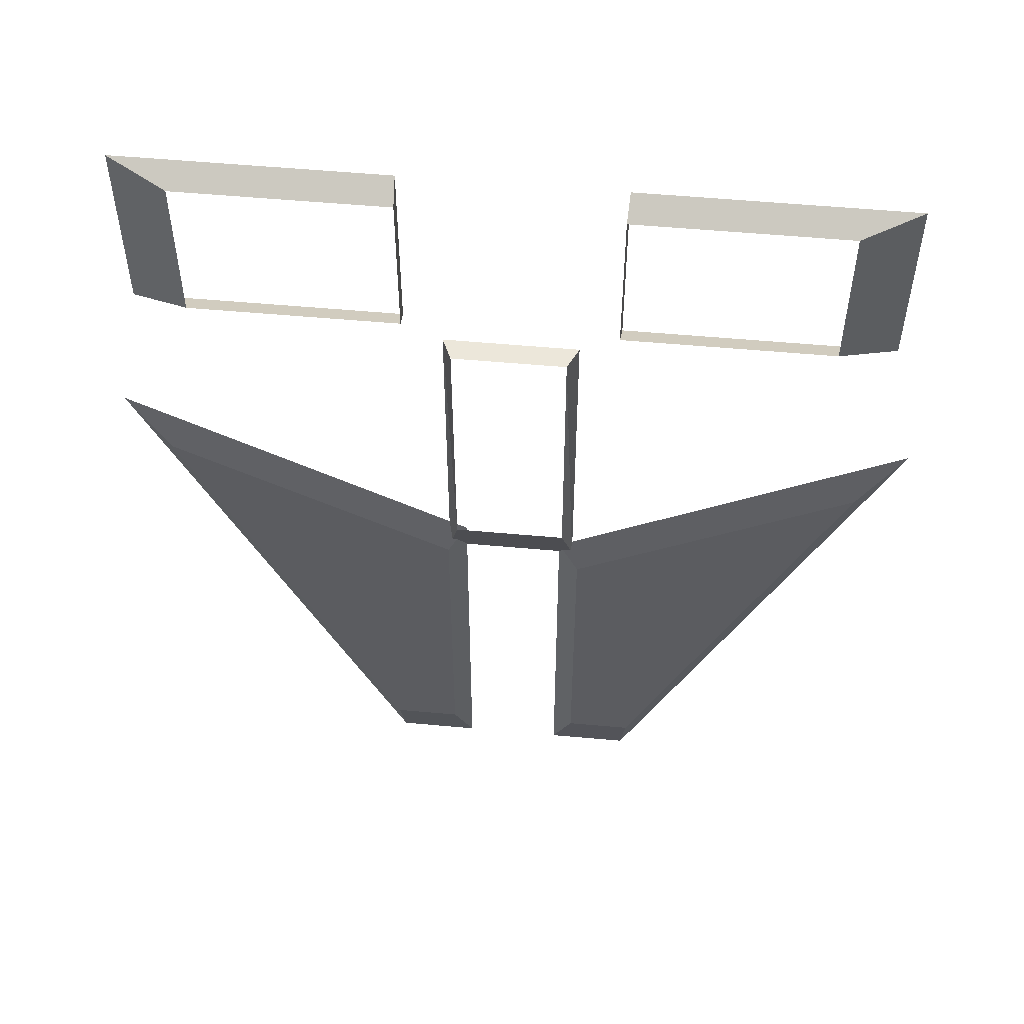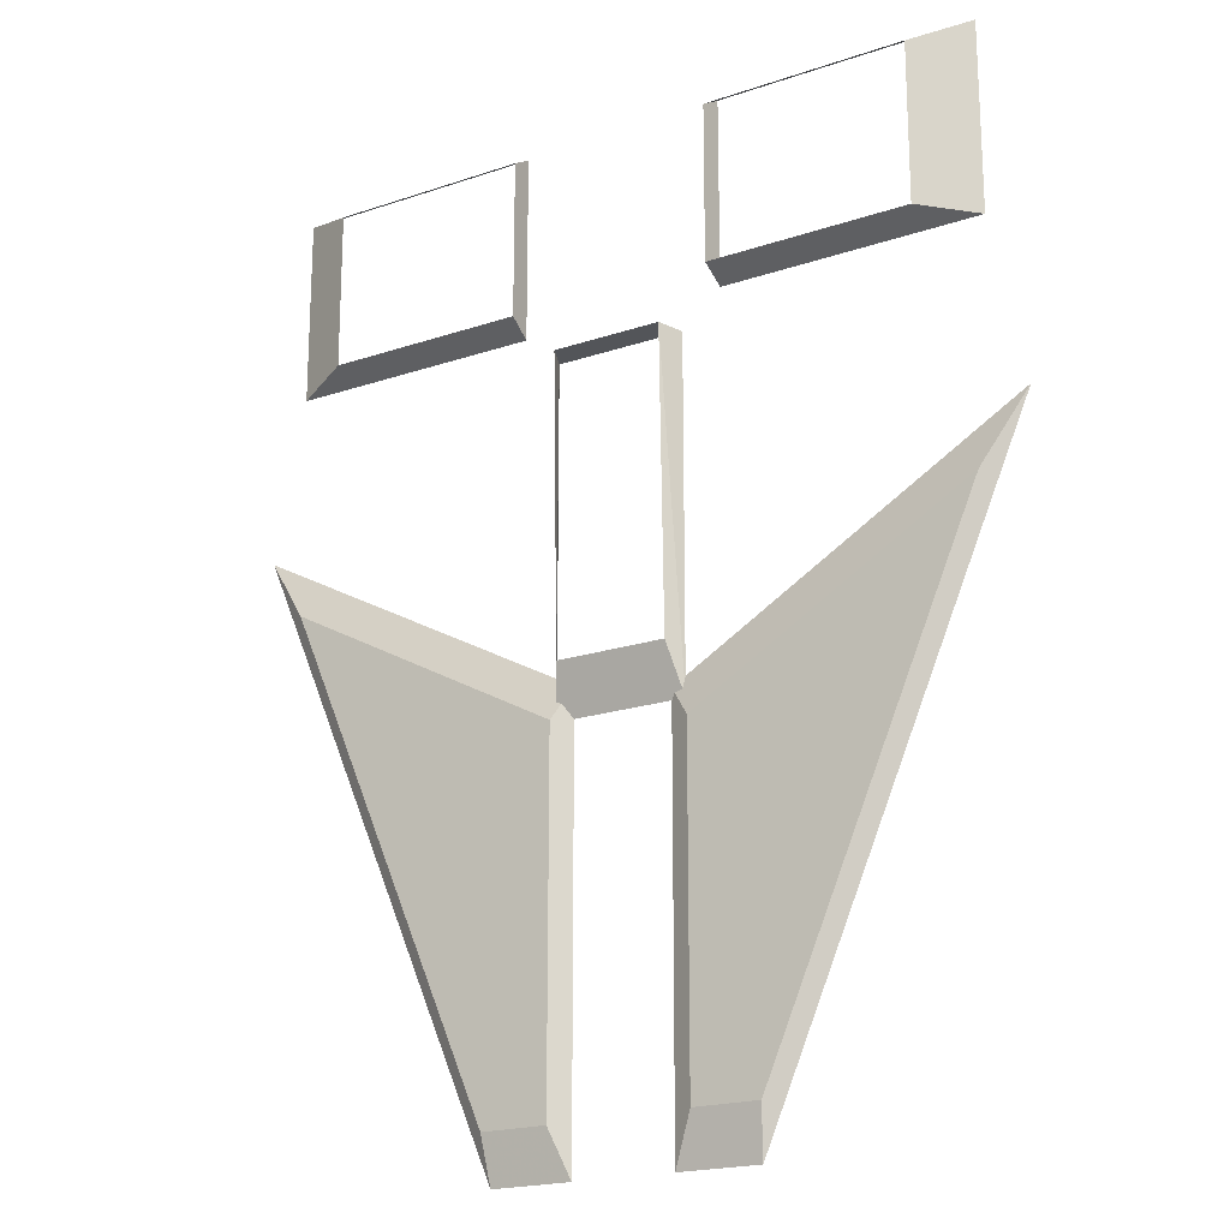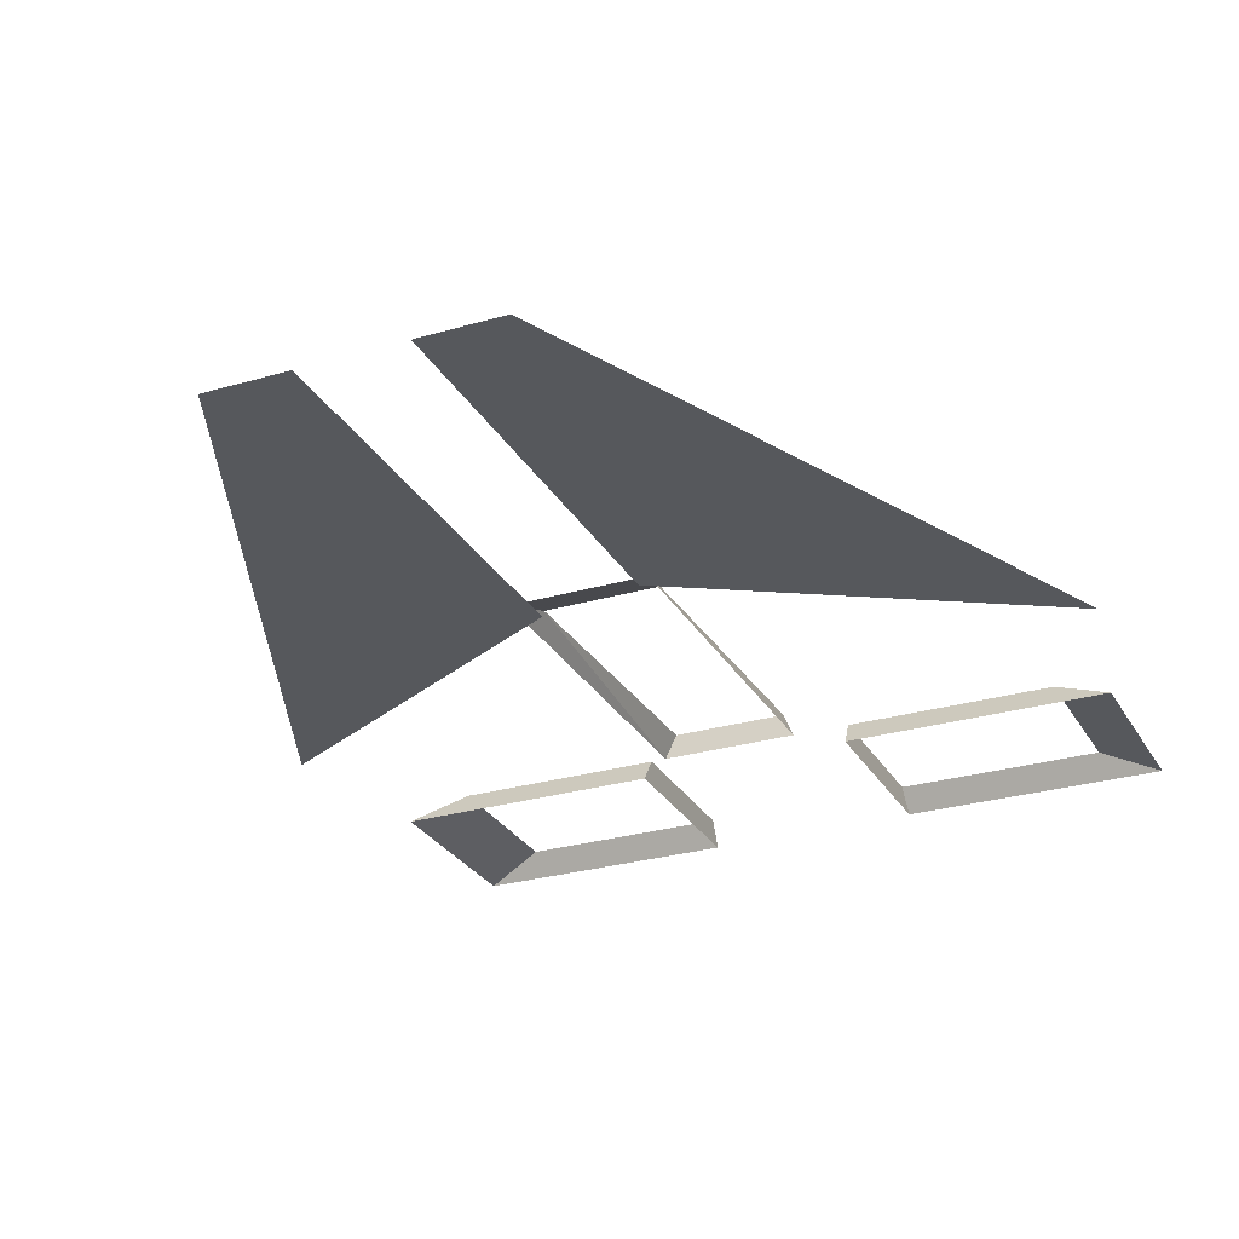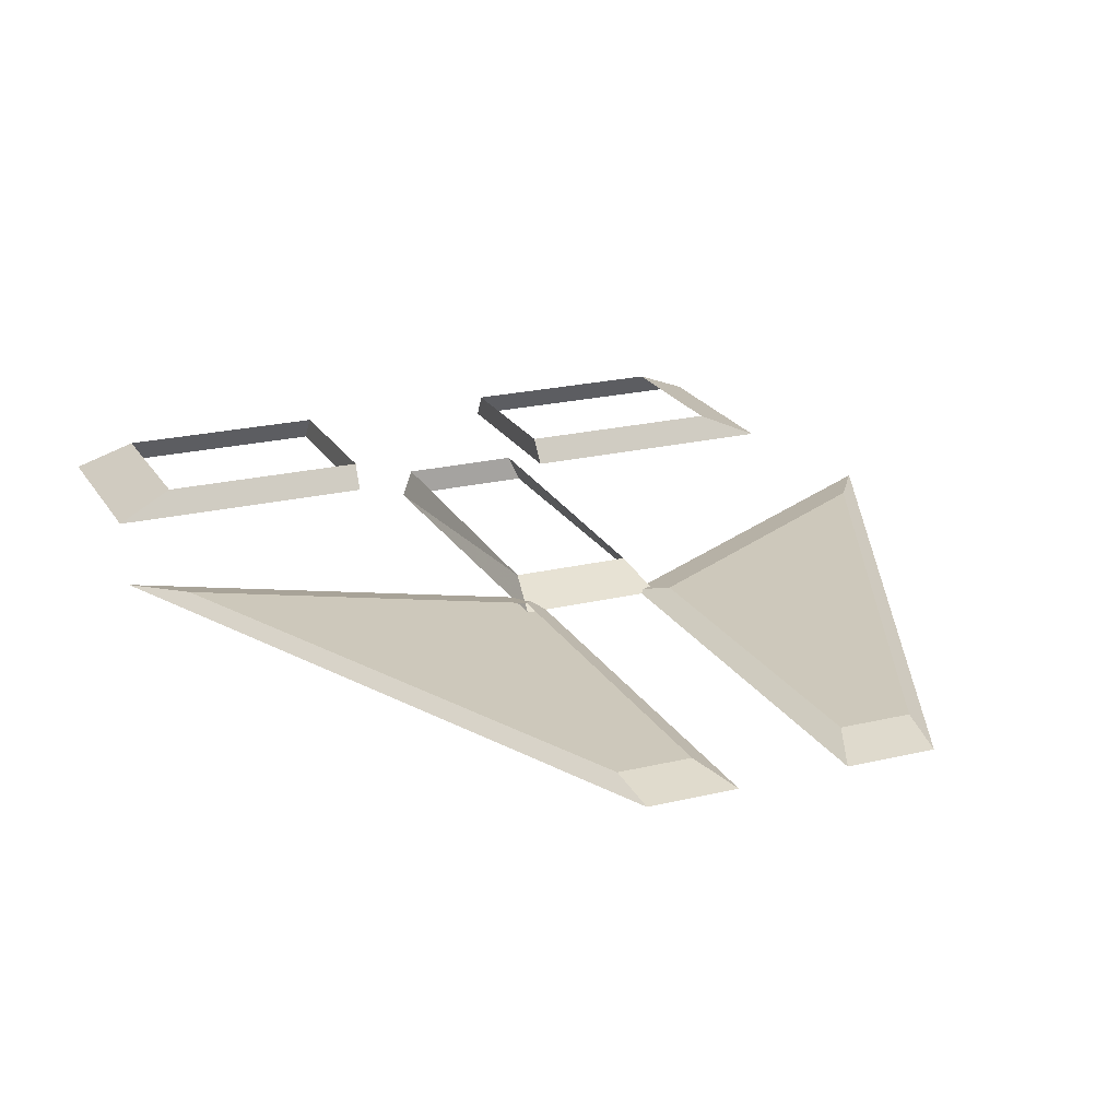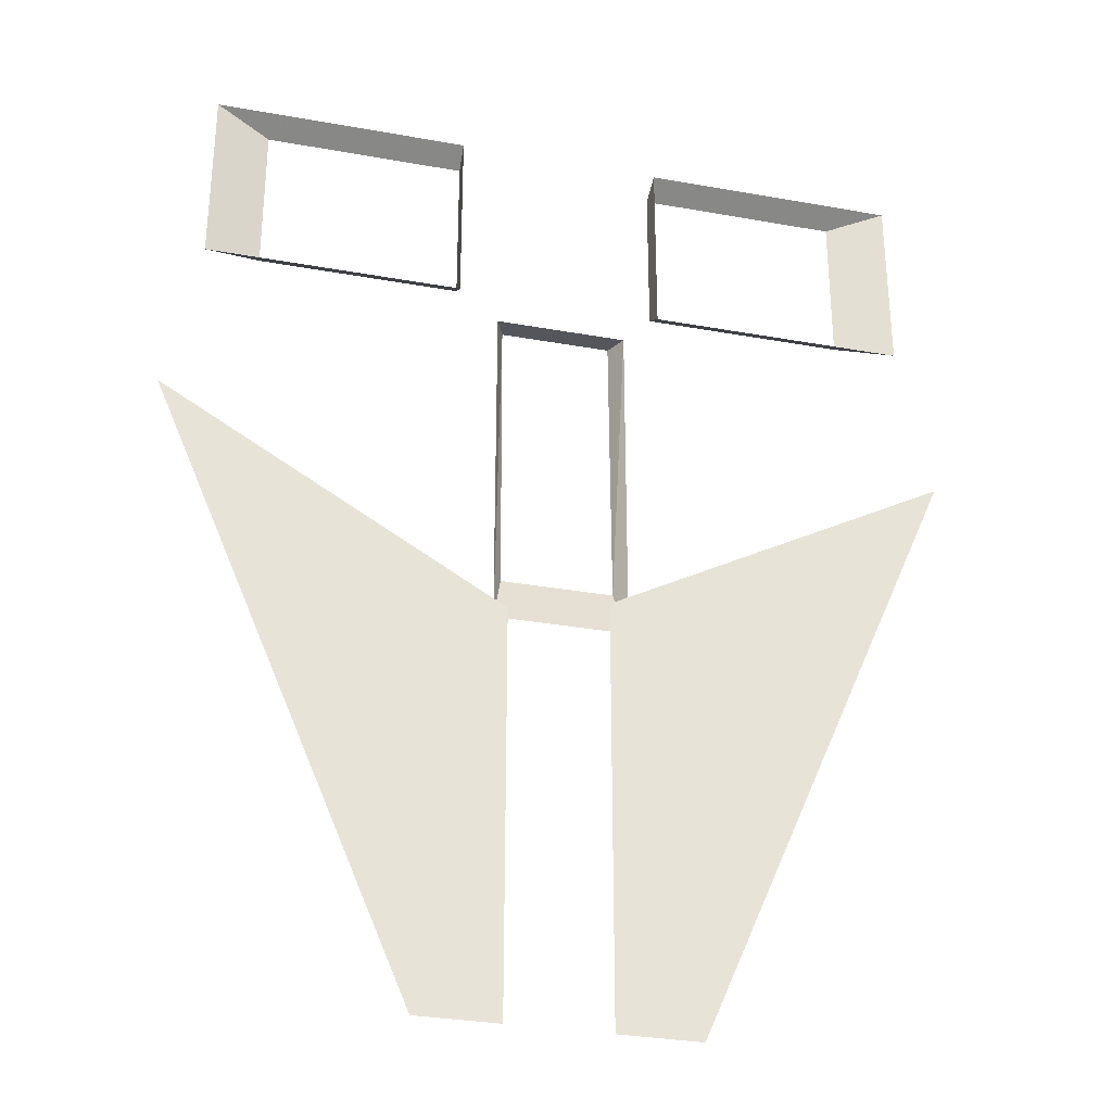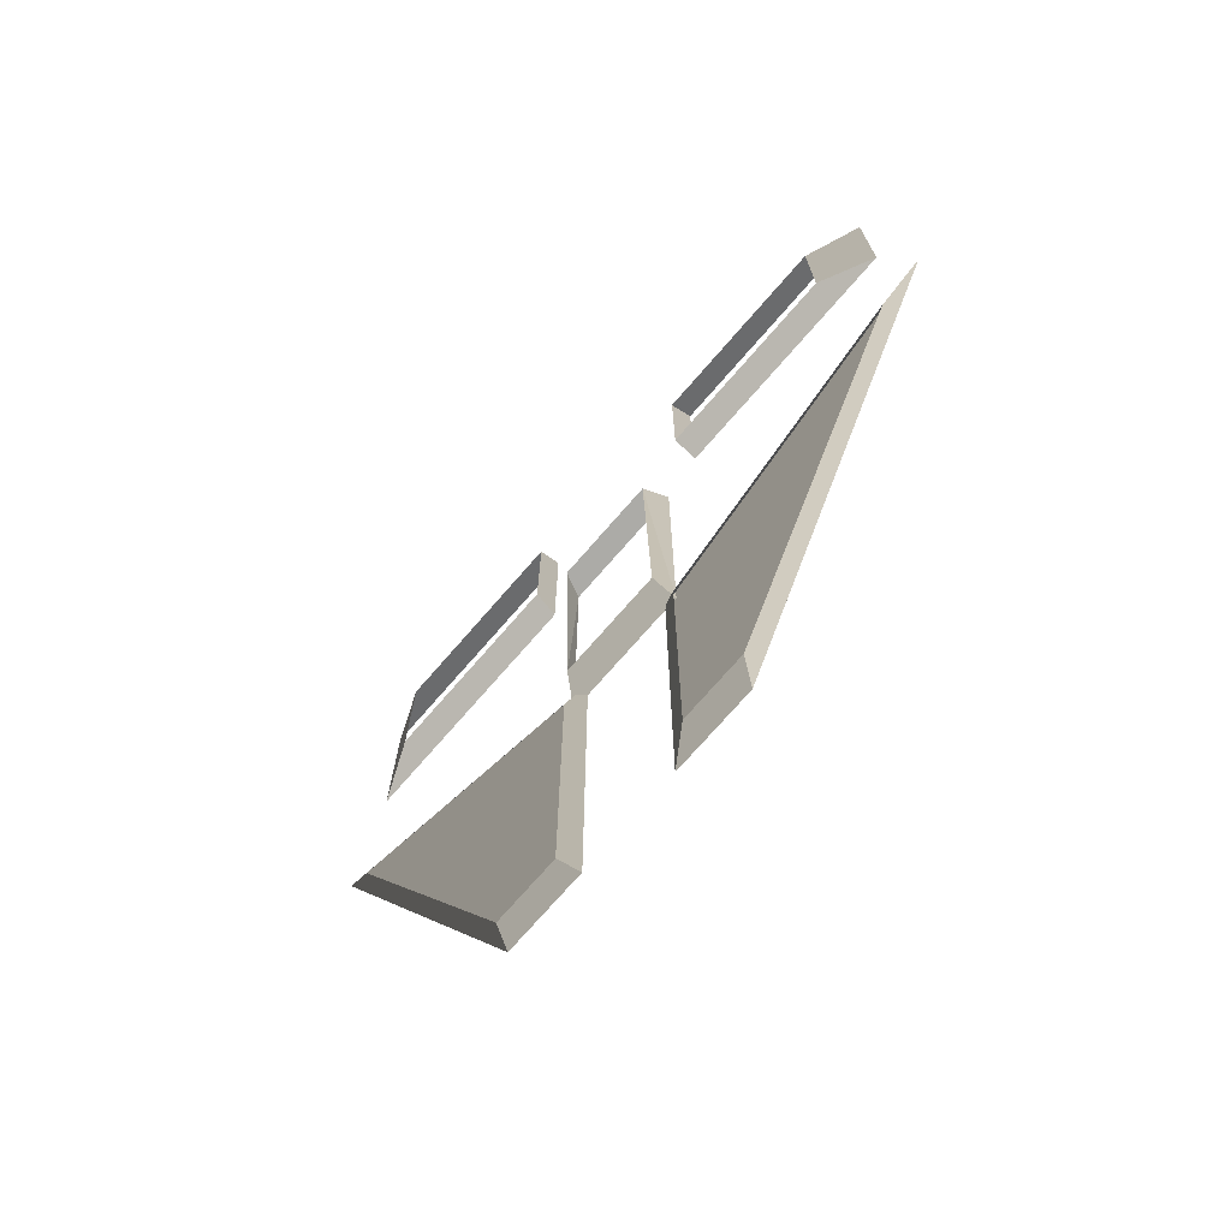
<metadata>
{"format":"obj","ext":"obj","renderer":"f3d","projection":"perspective","resolution":1024,"background":"white","views":[{"elev":54.9,"azim":-174.5,"up":"+Z"},{"elev":-19.7,"azim":-147.8,"up":"+Z"},{"elev":-27.7,"azim":-155.9,"up":"+Y"},{"elev":21.8,"azim":156.9,"up":"+Y"},{"elev":-31.5,"azim":-14.3,"up":"+Z"},{"elev":-73.4,"azim":-131.0,"up":"+Z"}]}
</metadata>
<code>
v -0.8205 0.25 -0.535
v -0.1073 0.25 -0.9519
v -0.2752 0.25 -1.802
v -0.1073 0.25 -1.802
v 0.8116 0.25 -0.535
v 0.09844 0.25 -0.9131
v 0.2664 0.25 -1.802
v 0.09844 0.25 -1.802
v -0.7258 0.2701 -0.6767
v -0.1496 0.2701 -1.014
v -0.2853 0.2701 -1.701
v -0.1496 0.2701 -1.701
v 0.7229 0.2701 -0.666
v 0.1381 0.2701 -0.9761
v 0.2758 0.2701 -1.705
v 0.1381 0.2701 -1.705
v -0.136 0.25 -0.9759
v 0.136 0.25 -0.9759
v -0.1146 0.2855 -0.8718
v 0.1146 0.2855 -0.8718
v -0.136 0.25 -0.2645
v 0.136 0.25 -0.2645
v -0.1146 0.3 -0.2598
v 0.1146 0.3 -0.2598
v 0.7465 0.25 0.1951
v 0.7465 0.25 -0.1951
v 0.6292 0.3 0.1644
v 0.6292 0.3 -0.1644
v 0.2122 0.25 0.1951
v 0.2122 0.25 -0.1951
v 0.2097 0.3 0.1644
v 0.2097 0.3 -0.1644
v -0.752 0.25 -0.1951
v -0.752 0.25 0.1951
v -0.6347 0.3 -0.1644
v -0.6347 0.3 0.1644
v -0.2178 0.25 -0.1951
v -0.2178 0.25 0.1951
v -0.2152 0.3 -0.1644
v -0.2153 0.3 0.1645
f 1 3 4 2
f 5 7 8 6
f 5 6 14 13
f 4 3 11 12
f 1 2 10 9
f 6 8 16 14
f 7 5 13 15
f 2 4 12 10
f 3 1 9 11
f 8 7 15 16
f 18 17 19 20
f 22 18 20 24
f 17 21 23 19
f 21 22 24 23
f 29 25 27 31
f 25 26 28 27
f 26 30 32 28
f 29 31 32 30
f 37 33 35 39
f 33 34 36 35
f 34 38 40 36
f 37 39 40 38

</code>
